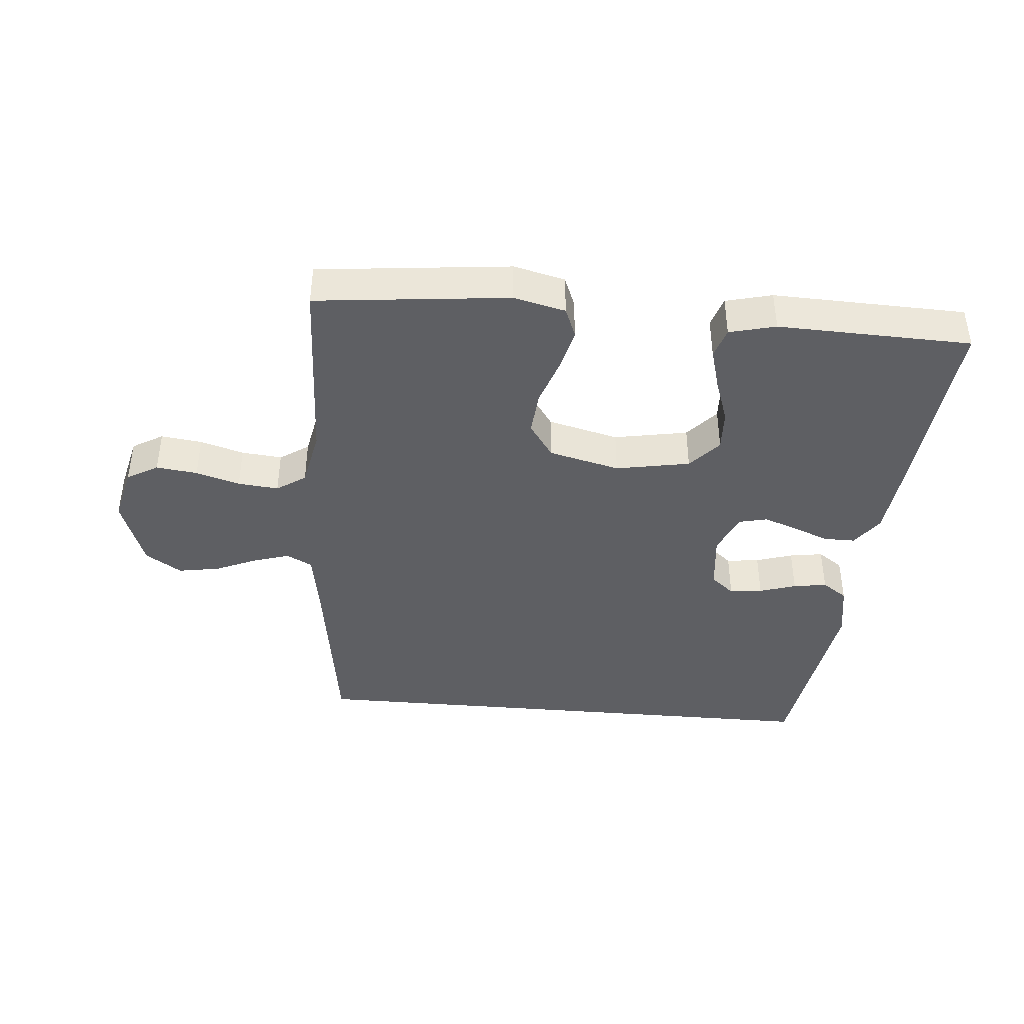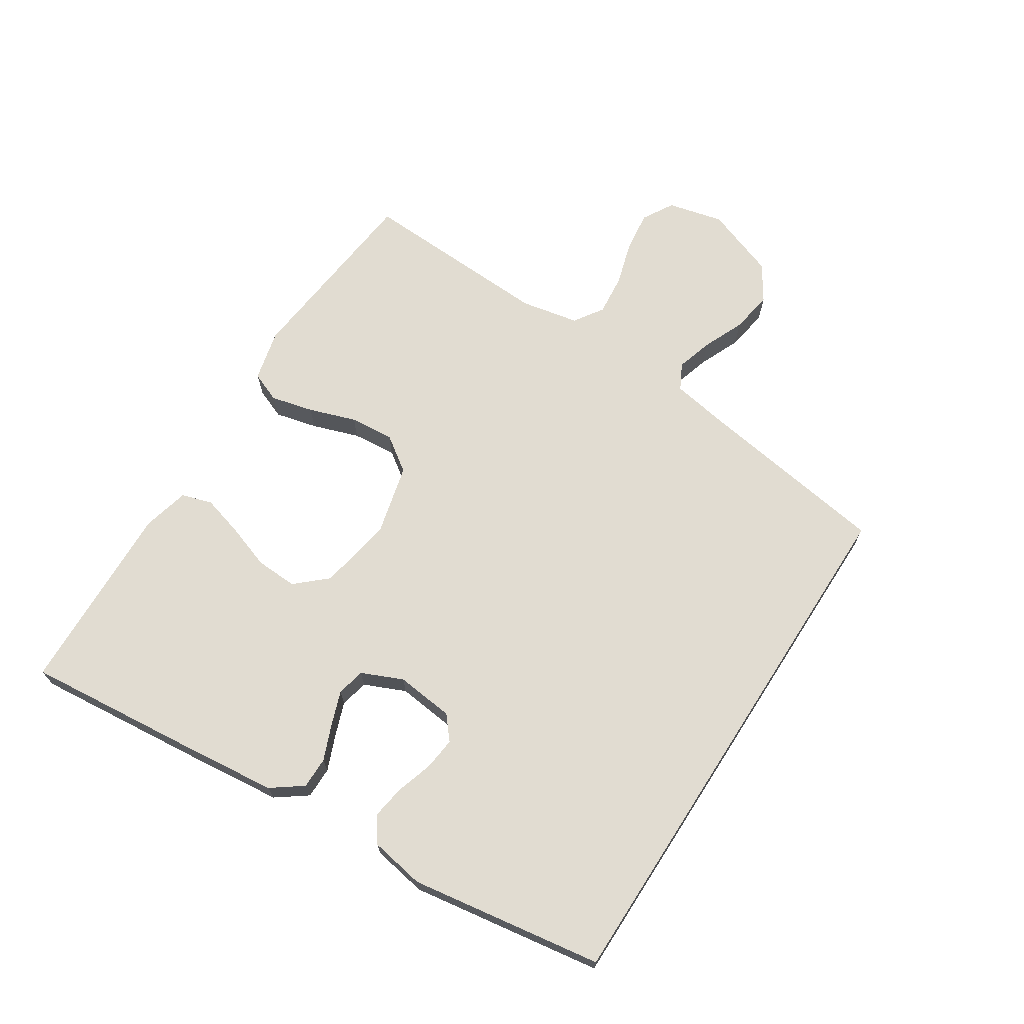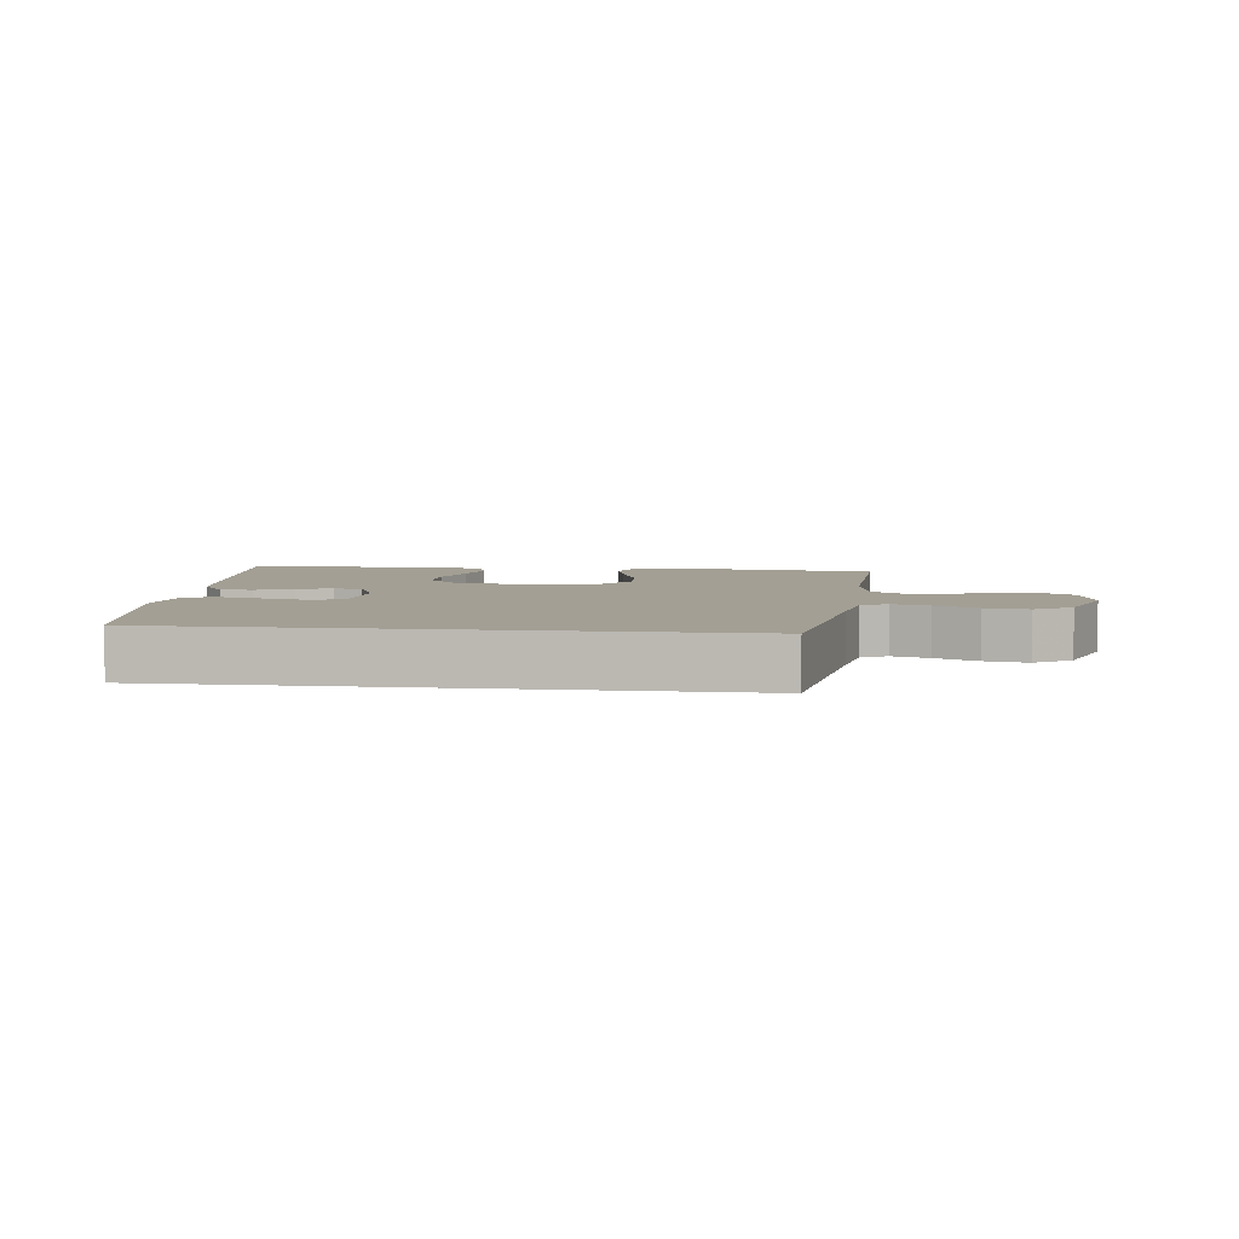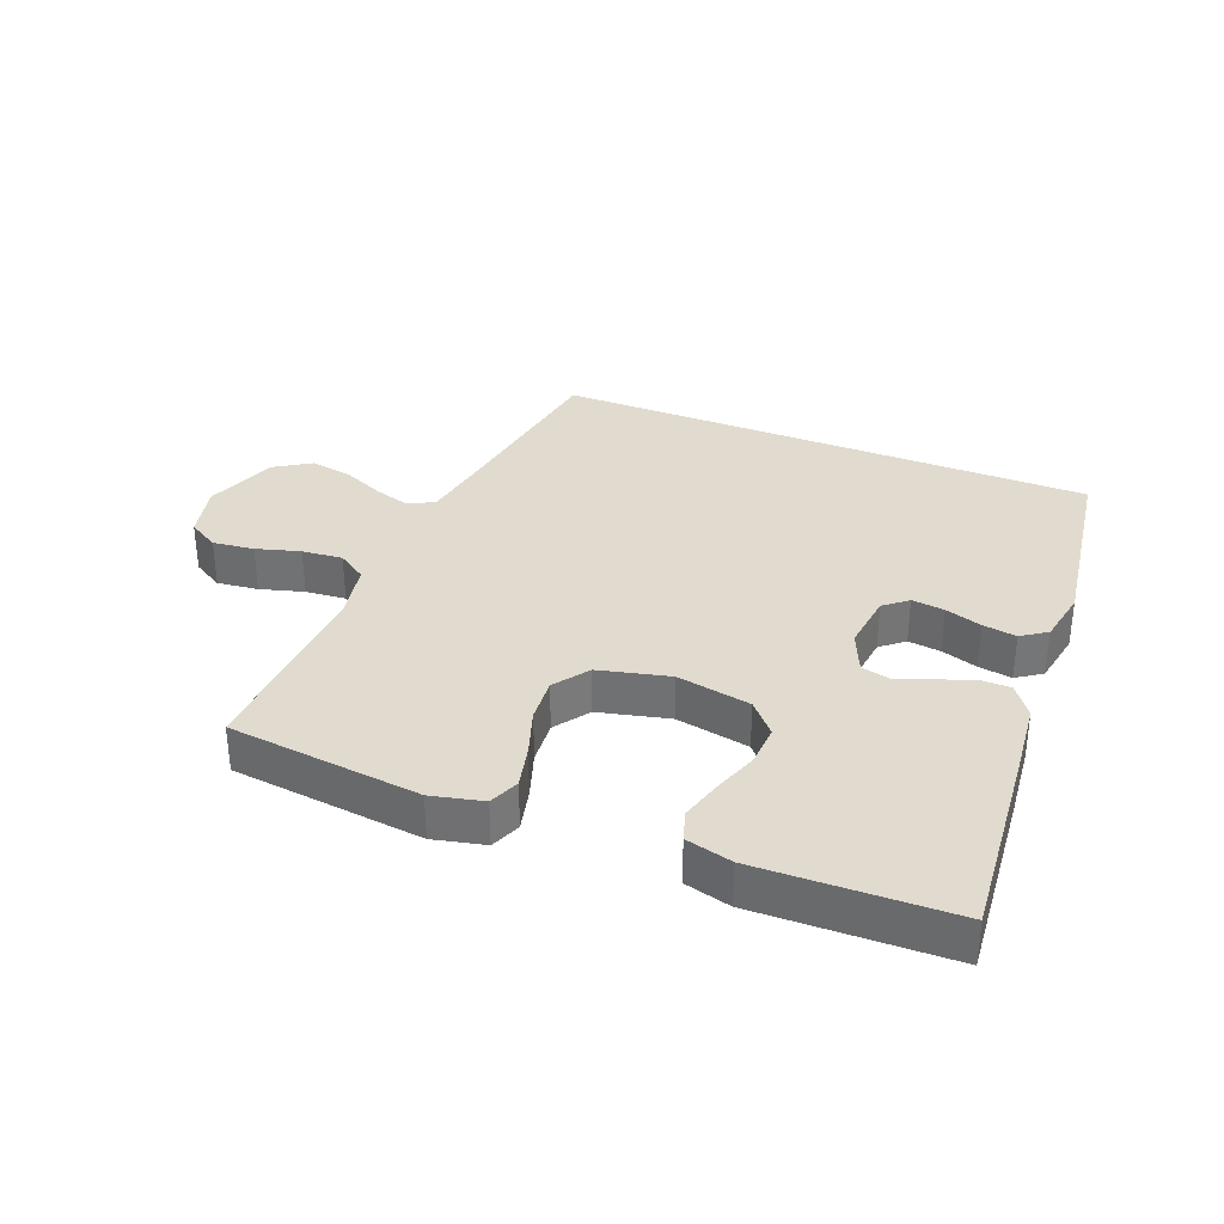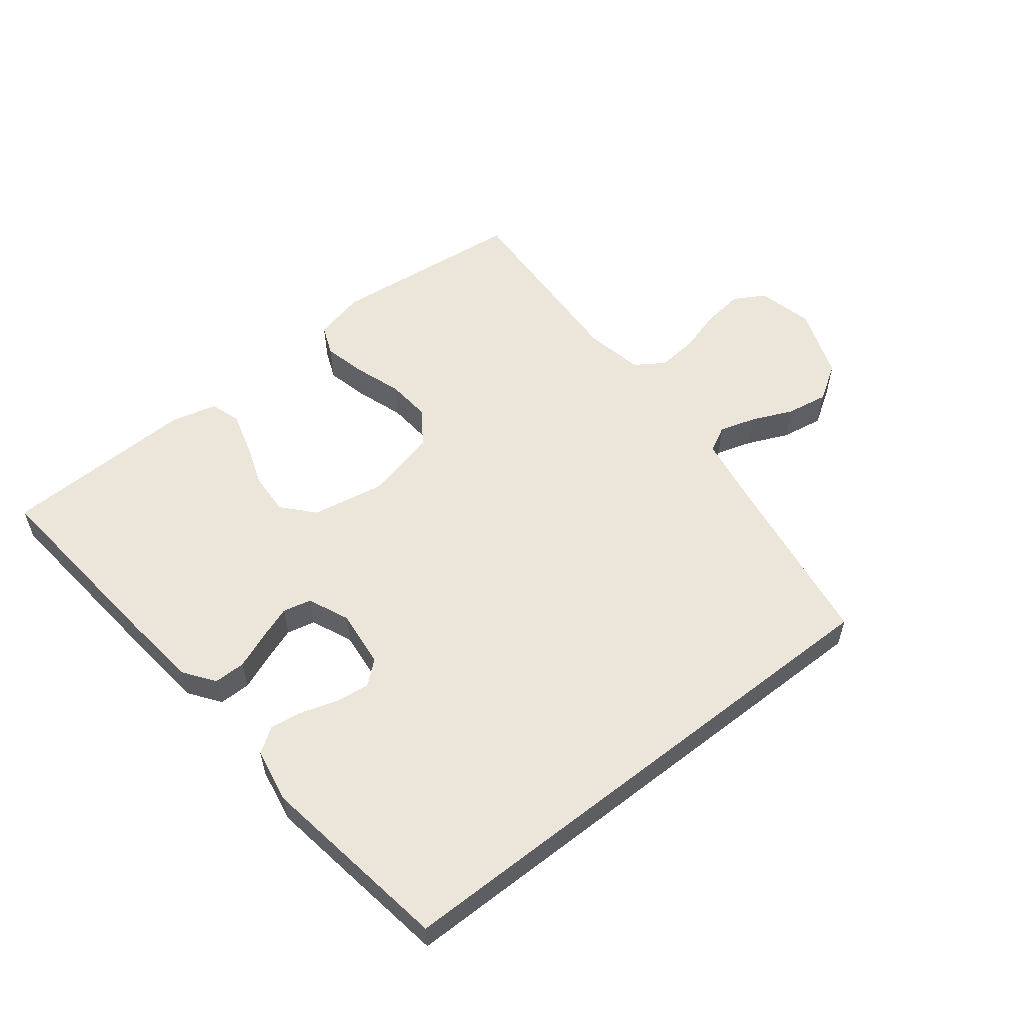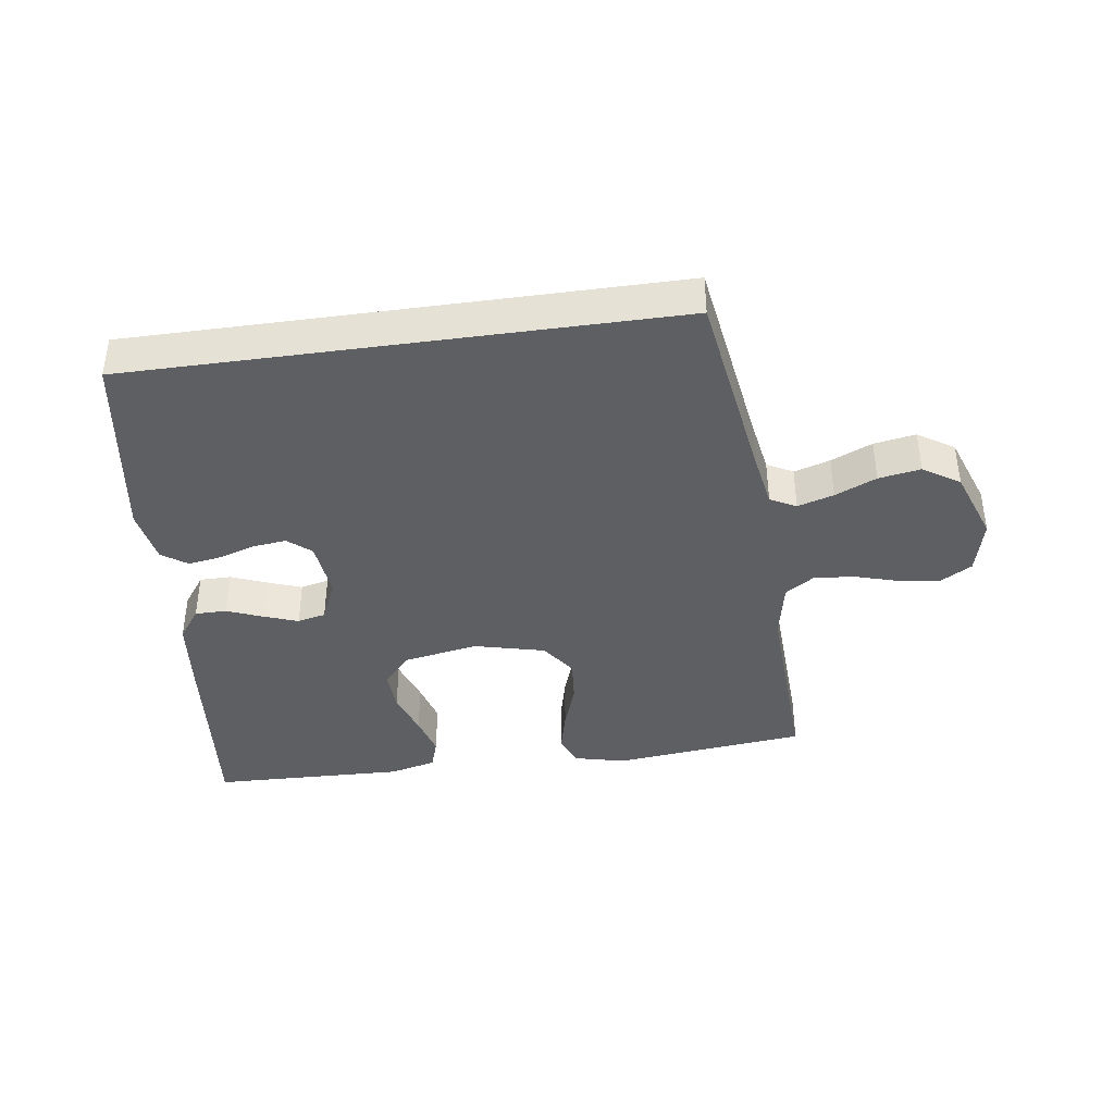
<metadata>
{"format":"obj","ext":"obj","renderer":"f3d","projection":"perspective","resolution":1024,"background":"white","views":[{"elev":-41.5,"azim":175.0,"up":"+Y"},{"elev":69.1,"azim":-57.3,"up":"+Y"},{"elev":5.4,"azim":6.9,"up":"+Y"},{"elev":33.7,"azim":-158.0,"up":"+Y"},{"elev":56.3,"azim":-38.1,"up":"+Y"},{"elev":-40.3,"azim":8.0,"up":"+Y"}]}
</metadata>
<code>
v 0.5 0.07 -0.5
v 0.2 0.07 -0.532
v 0.12 0.07 -0.513
v 0.101 0.07 -0.466
v 0.117 0.07 -0.4
v 0.142 0.07 -0.327
v 0.148 0.07 -0.258
v 0.11 0.07 -0.204
v 0 0.07 -0.177
v -0.115 0.07 -0.198
v -0.158 0.07 -0.246
v -0.155 0.07 -0.311
v -0.131 0.07 -0.38
v -0.113 0.07 -0.444
v -0.128 0.07 -0.491
v -0.2 0.07 -0.509
v -0.5 0.07 -0.5
v -0.471 0.07 -0.2
v -0.458 0.07 -0.081
v -0.423 0.07 -0.033
v -0.374 0.07 -0.033
v -0.319 0.07 -0.055
v -0.266 0.07 -0.074
v -0.222 0.07 -0.064
v -0.194 0.07 0
v -0.204 0.07 0.09
v -0.24 0.07 0.12
v -0.291 0.07 0.114
v -0.348 0.07 0.096
v -0.4 0.07 0.088
v -0.439 0.07 0.115
v -0.454 0.07 0.2
v -0.408 0.07 0.5
v 0.433 0.07 0.5
v 0.478 0.07 0.2
v 0.493 0.07 0.112
v 0.533 0.07 0.091
v 0.589 0.07 0.108
v 0.653 0.07 0.136
v 0.718 0.07 0.147
v 0.774 0.07 0.111
v 0.814 0.07 0
v 0.793 0.07 -0.086
v 0.745 0.07 -0.114
v 0.681 0.07 -0.106
v 0.613 0.07 -0.086
v 0.55 0.07 -0.08
v 0.505 0.07 -0.11
v 0.487 0.07 -0.2
v 0.5 0 -0.5
v 0.2 0 -0.532
v 0.12 0 -0.513
v 0.101 0 -0.466
v 0.117 0 -0.4
v 0.142 0 -0.327
v 0.148 0 -0.258
v 0.11 0 -0.204
v 0 0 -0.177
v -0.115 0 -0.198
v -0.158 0 -0.246
v -0.155 0 -0.311
v -0.131 0 -0.38
v -0.113 0 -0.444
v -0.128 0 -0.491
v -0.2 0 -0.509
v -0.5 0 -0.5
v -0.471 0 -0.2
v -0.458 0 -0.081
v -0.423 0 -0.033
v -0.374 0 -0.033
v -0.319 0 -0.055
v -0.266 0 -0.074
v -0.222 0 -0.064
v -0.194 0 0
v -0.204 0 0.09
v -0.24 0 0.12
v -0.291 0 0.114
v -0.348 0 0.096
v -0.4 0 0.088
v -0.439 0 0.115
v -0.454 0 0.2
v -0.408 0 0.5
v 0.433 0 0.5
v 0.478 0 0.2
v 0.493 0 0.112
v 0.533 0 0.091
v 0.589 0 0.108
v 0.653 0 0.136
v 0.718 0 0.147
v 0.774 0 0.111
v 0.814 0 0
v 0.793 0 -0.086
v 0.745 0 -0.114
v 0.681 0 -0.106
v 0.613 0 -0.086
v 0.55 0 -0.08
v 0.505 0 -0.11
v 0.487 0 -0.2
f 43 44 45 46
f 43 46 47
f 42 43 47
f 41 42 47
f 38 39 40 41
f 37 38 41 47
f 36 37 47 48
f 32 33 34 35
f 28 29 30 31
f 27 28 31 32
f 19 20 21 22
f 19 22 23
f 18 19 23
f 17 18 23 24
f 15 16 17 24
f 12 13 14 15
f 3 4 5 6
f 1 2 3 6
f 49 1 6 7
f 48 49 7 8
f 36 48 8 9
f 27 32 35 36
f 26 27 36
f 25 26 36 9
f 24 25 9 10
f 12 15 24
f 11 12 24
f 10 11 24
f 95 94 93 92
f 96 95 92
f 96 92 91
f 96 91 90
f 90 89 88 87
f 96 90 87 86
f 97 96 86 85
f 84 83 82 81
f 80 79 78 77
f 81 80 77 76
f 71 70 69 68
f 72 71 68
f 72 68 67
f 73 72 67 66
f 73 66 65 64
f 64 63 62 61
f 55 54 53 52
f 55 52 51 50
f 56 55 50 98
f 57 56 98 97
f 58 57 97 85
f 85 84 81 76
f 85 76 75
f 58 85 75 74
f 59 58 74 73
f 73 64 61
f 73 61 60
f 73 60 59
f 1 50 51 2
f 2 51 52 3
f 3 52 53 4
f 4 53 54 5
f 5 54 55 6
f 6 55 56 7
f 7 56 57 8
f 8 57 58 9
f 9 58 59 10
f 10 59 60 11
f 11 60 61 12
f 12 61 62 13
f 13 62 63 14
f 14 63 64 15
f 15 64 65 16
f 16 65 66 17
f 17 66 67 18
f 18 67 68 19
f 19 68 69 20
f 20 69 70 21
f 21 70 71 22
f 22 71 72 23
f 23 72 73 24
f 24 73 74 25
f 25 74 75 26
f 26 75 76 27
f 27 76 77 28
f 28 77 78 29
f 29 78 79 30
f 30 79 80 31
f 31 80 81 32
f 32 81 82 33
f 33 82 83 34
f 34 83 84 35
f 35 84 85 36
f 36 85 86 37
f 37 86 87 38
f 38 87 88 39
f 39 88 89 40
f 40 89 90 41
f 41 90 91 42
f 42 91 92 43
f 43 92 93 44
f 44 93 94 45
f 45 94 95 46
f 46 95 96 47
f 47 96 97 48
f 48 97 98 49
f 49 98 50 1

</code>
